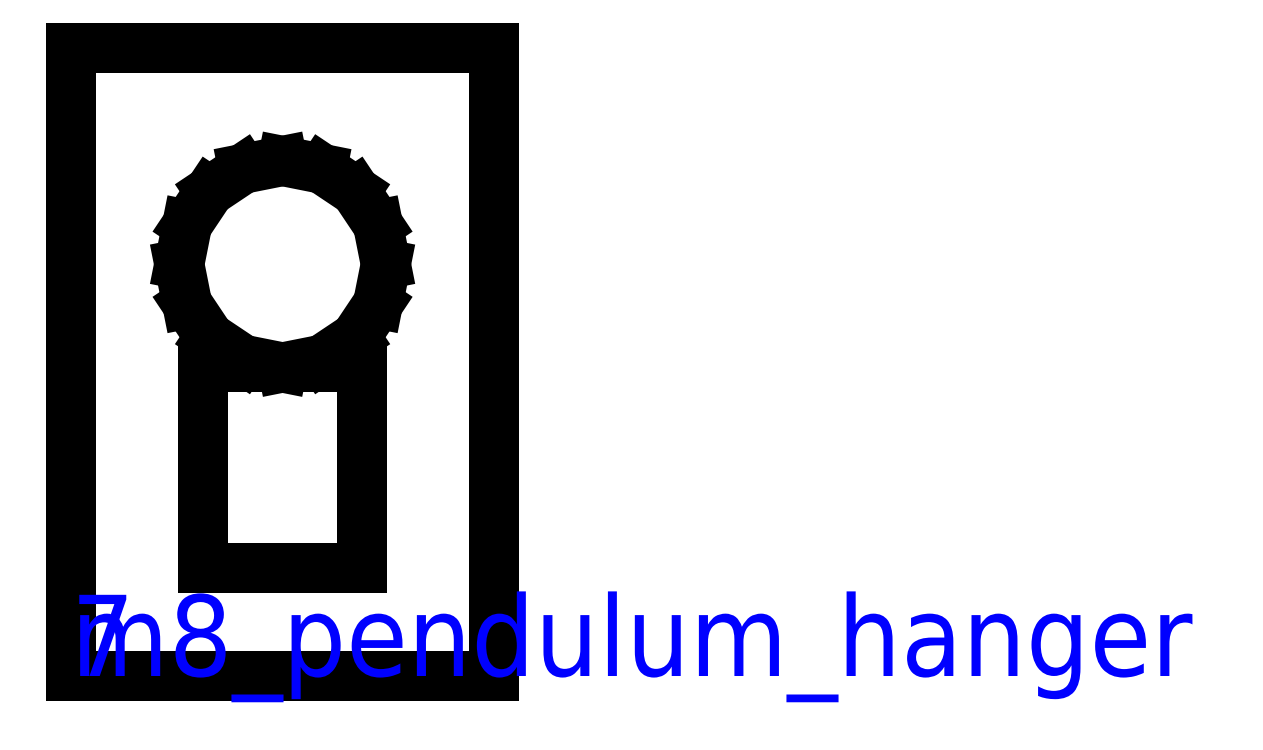
<metadata>
{"format":"dxf","ext":"dxf","renderer":"ezdxf+matplotlib","layout":"modelspace","background":"white","min_lineweight":24,"dpi":150}
</metadata>
<code>
0
SECTION
2
ENTITIES
0
LINE
8
0
10
15.63
20
23.21
30
0
11
0
21
23.21
31
0
0
LINE
8
0
10
0
20
23.21
30
0
11
0
21
0
31
0
0
LINE
8
0
10
0
20
0
30
0
11
15.63
21
0
31
0
0
LINE
8
0
10
15.63
20
0
30
0
11
15.63
21
23.21
31
0
0
LINE
8
0
10
5.117
20
12.52
30
0
11
4.29
21
13.76
31
0
0
LINE
8
0
10
4.29
20
13.76
30
0
11
4
21
15.21
31
0
0
LINE
8
0
10
4
20
15.21
30
0
11
4.29
21
16.67
31
0
0
LINE
8
0
10
4.29
20
16.67
30
0
11
5.117
21
17.91
31
0
0
LINE
8
0
10
5.117
20
17.91
30
0
11
6.355
21
18.74
31
0
0
LINE
8
0
10
6.355
20
18.74
30
0
11
7.815
21
19.03
31
0
0
LINE
8
0
10
7.815
20
19.03
30
0
11
9.275
21
18.74
31
0
0
LINE
8
0
10
9.275
20
18.74
30
0
11
10.51
21
17.91
31
0
0
LINE
8
0
10
10.51
20
17.91
30
0
11
11.34
21
16.67
31
0
0
LINE
8
0
10
11.34
20
16.67
30
0
11
11.63
21
15.21
31
0
0
LINE
8
0
10
11.63
20
15.21
30
0
11
11.34
21
13.76
31
0
0
LINE
8
0
10
11.34
20
13.76
30
0
11
10.51
21
12.52
31
0
0
LINE
8
0
10
10.51
20
12.52
30
0
11
9.275
21
11.69
31
0
0
LINE
8
0
10
9.275
20
11.69
30
0
11
7.815
21
11.4
31
0
0
LINE
8
0
10
7.815
20
11.4
30
0
11
6.355
21
11.69
31
0
0
LINE
8
0
10
6.355
20
11.69
30
0
11
5.117
21
12.52
31
0
0
LINE
8
0
10
10.77
20
4
30
0
11
4.865
21
4
31
0
0
LINE
8
0
10
4.865
20
4
30
0
11
4.865
21
11.4
31
0
0
LINE
8
0
10
4.865
20
11.4
30
0
11
10.77
21
11.4
31
0
0
LINE
8
0
10
10.77
20
11.4
30
0
11
10.77
21
4
31
0
0
TEXT
8
0
10
0
20
0
30
0
40
3
1
7
7
OpenSans-Regular
0
TEXT
8
0
10
0
20
0
30
0
40
3
1
m8_pendulum_hanger
7
OpenSans-Regular
0
ENDSEC
0
EOF

</code>
